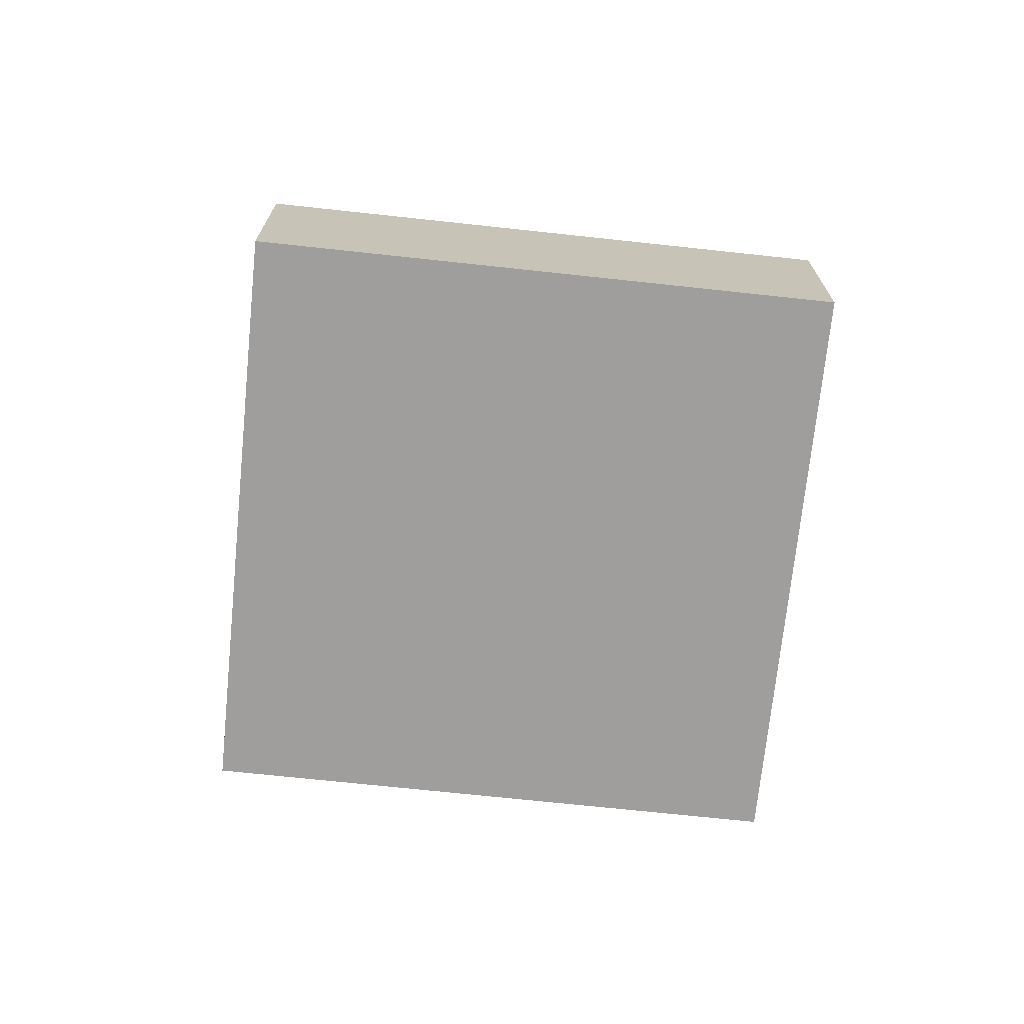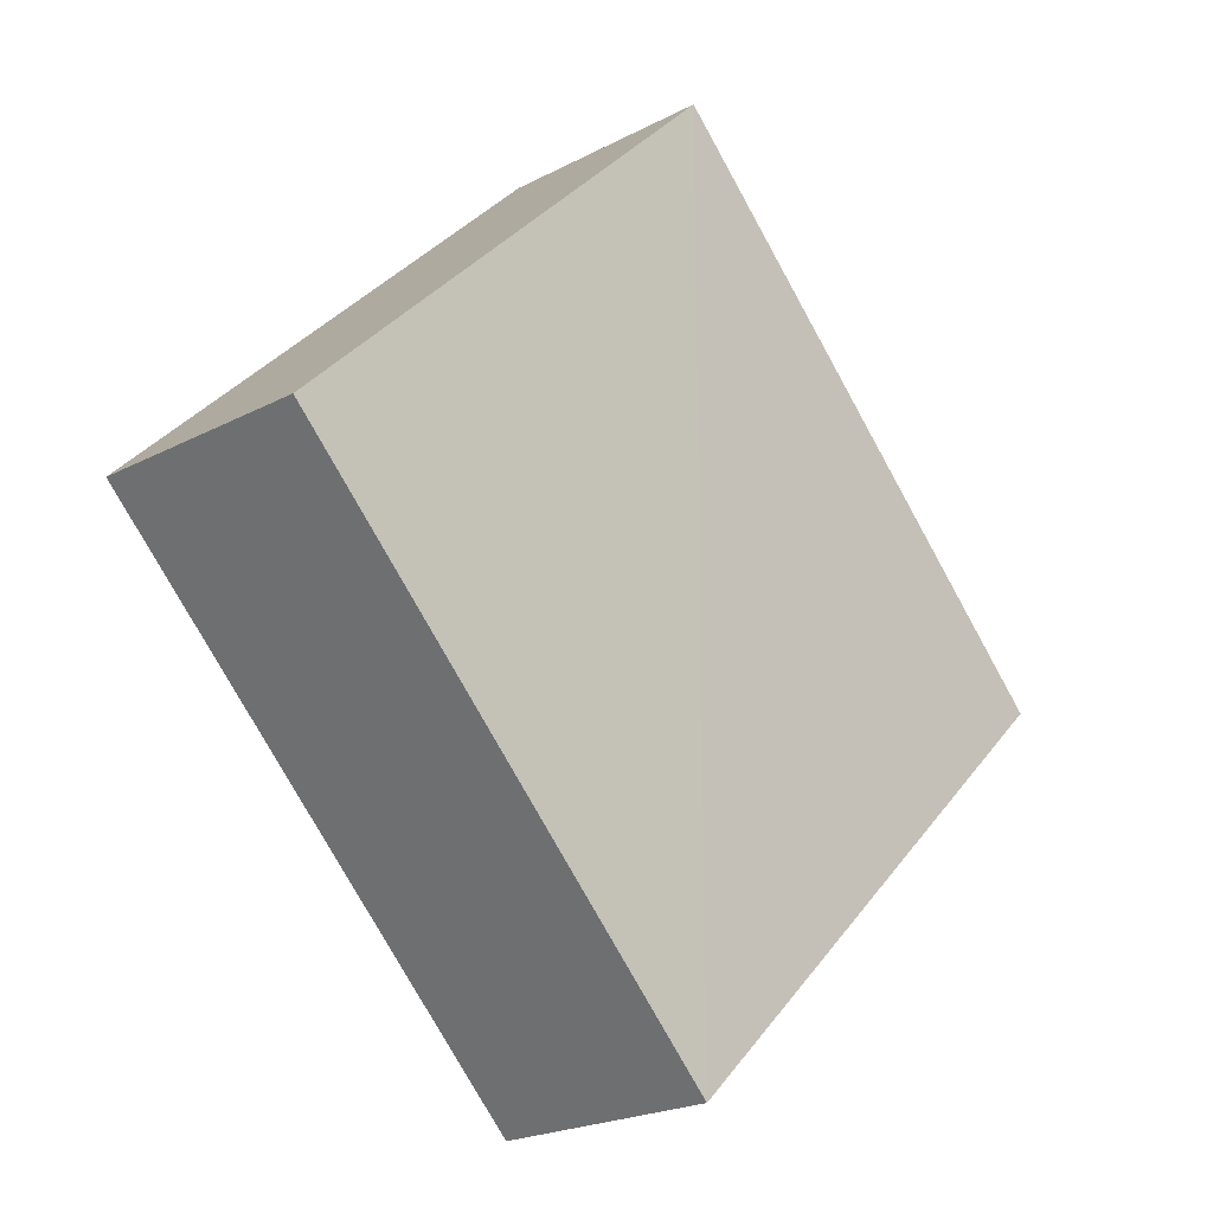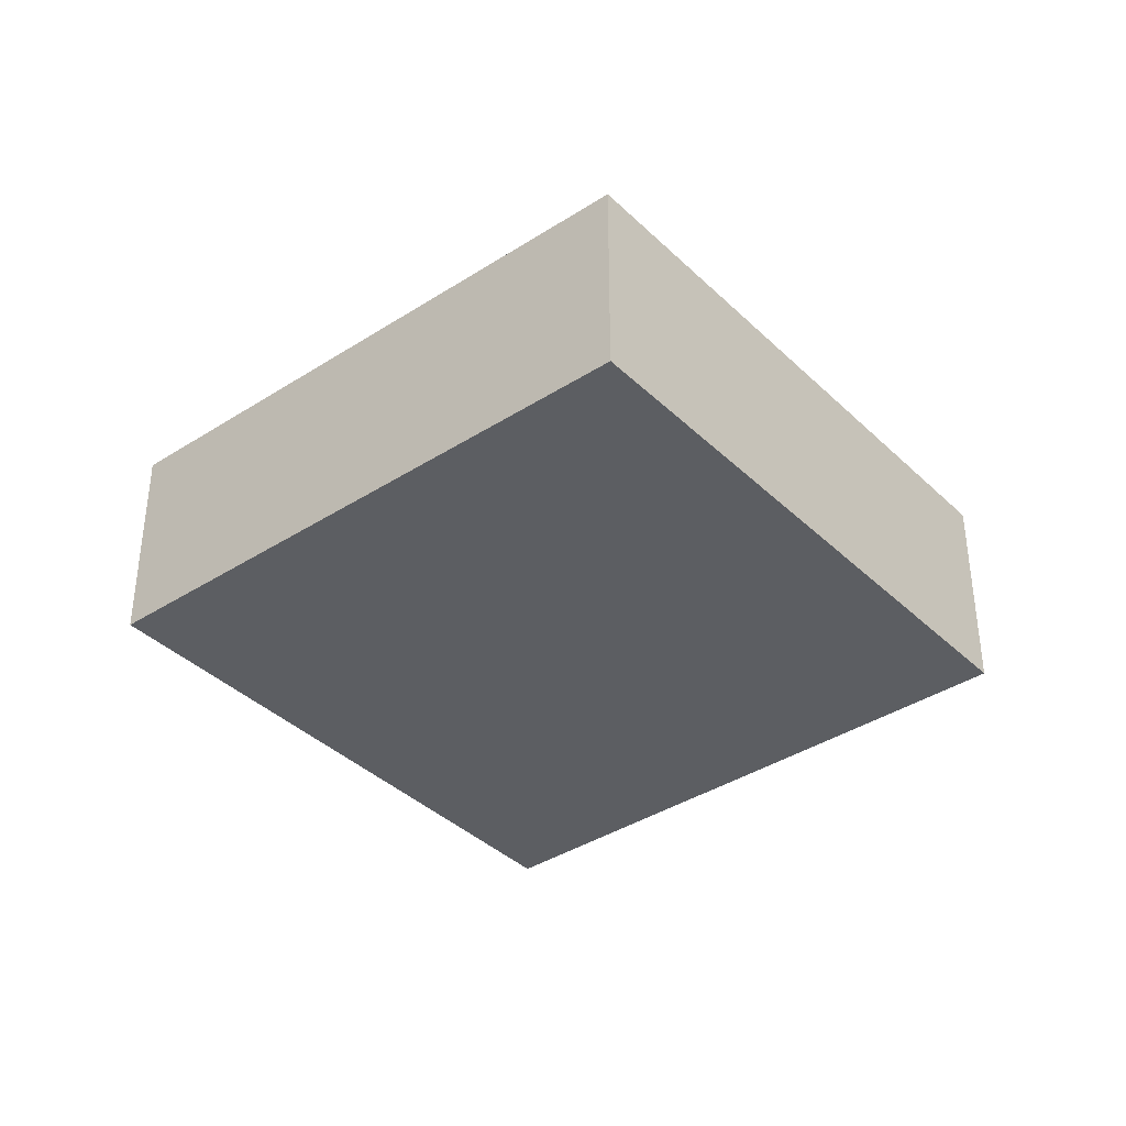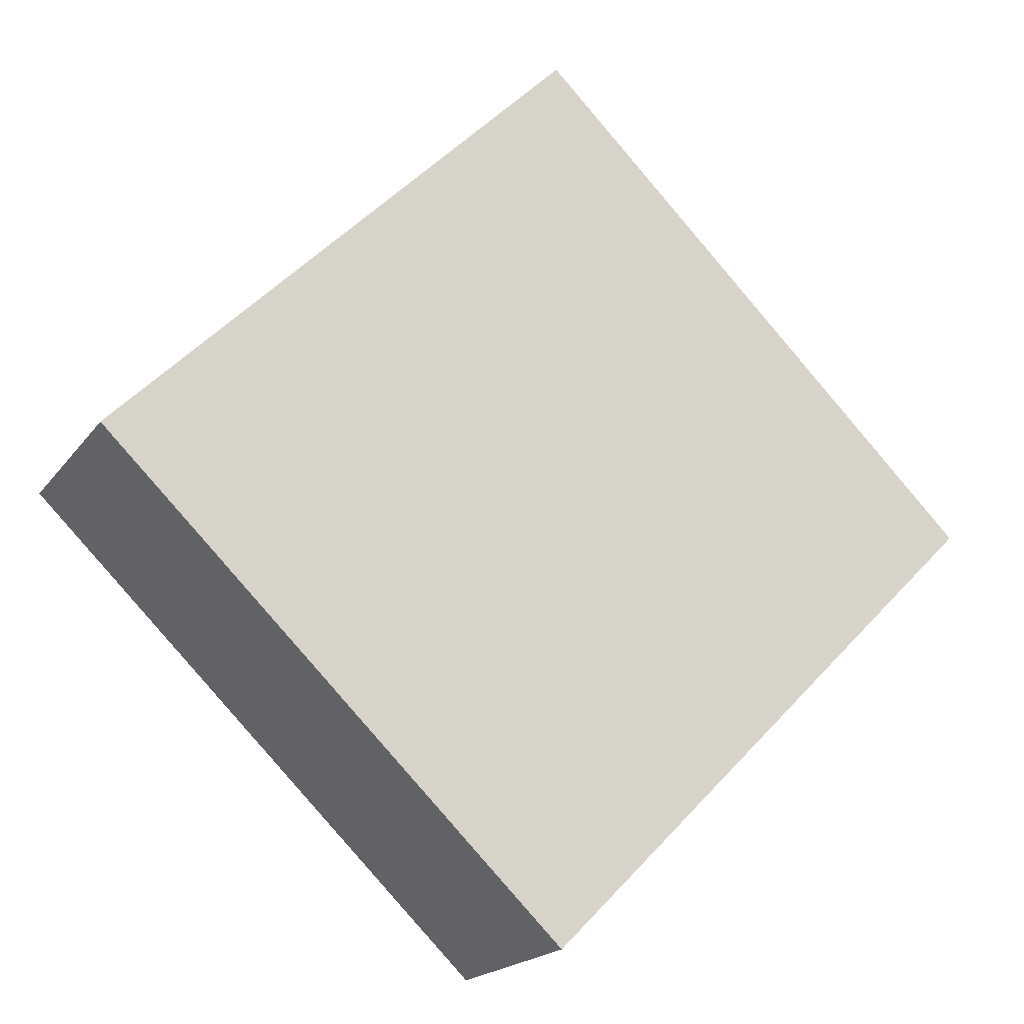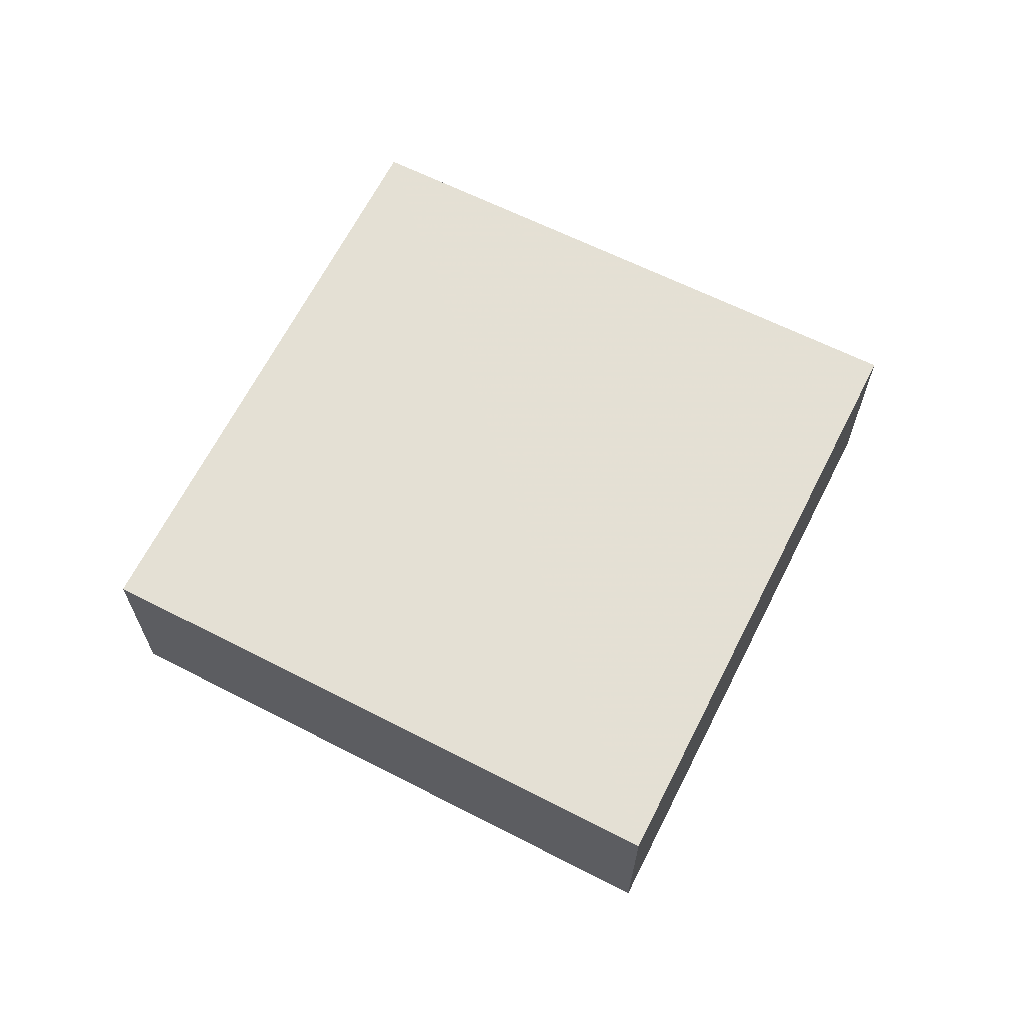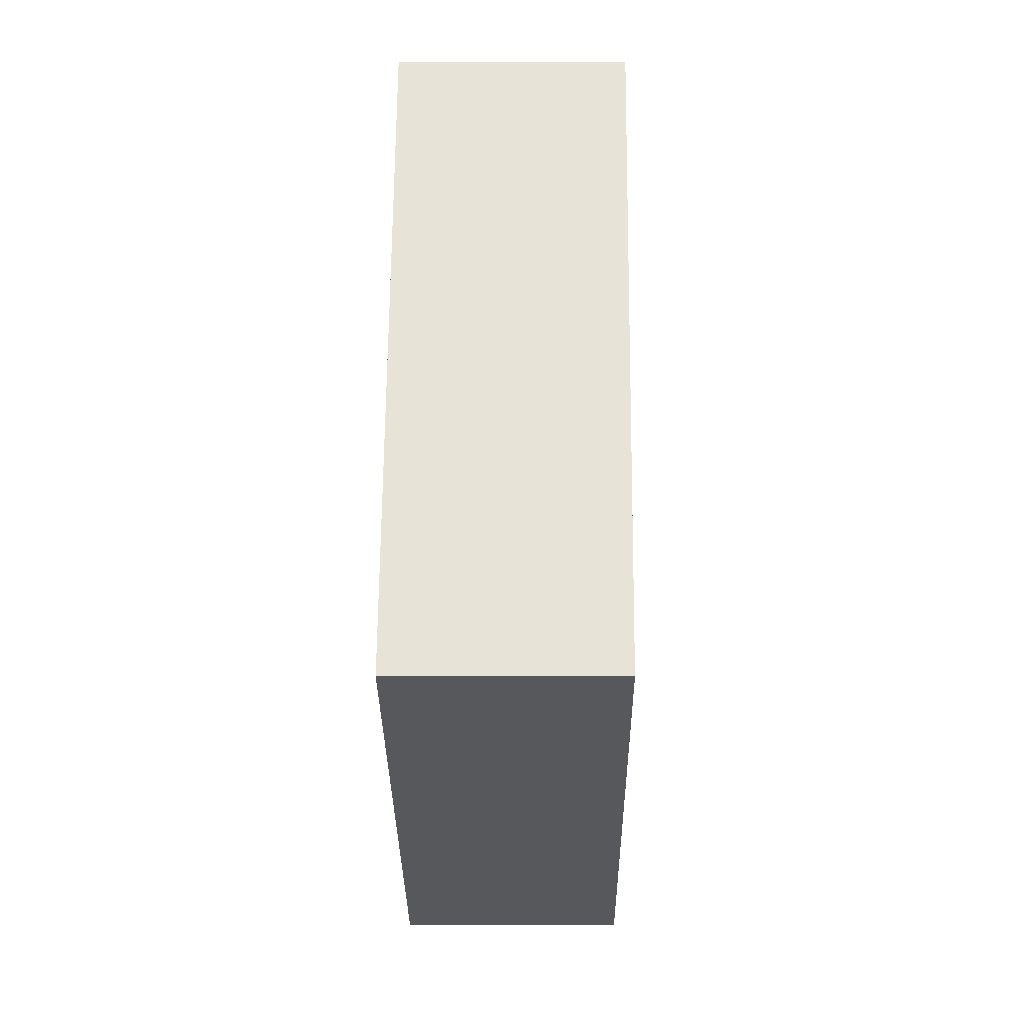
<metadata>
{"format":"obj","ext":"obj","renderer":"f3d","projection":"perspective","resolution":1024,"background":"white","views":[{"elev":-70.9,"azim":38.7,"up":"+Z"},{"elev":-22.6,"azim":133.0,"up":"+Y"},{"elev":-37.8,"azim":174.7,"up":"+Z"},{"elev":-18.1,"azim":-23.0,"up":"+Y"},{"elev":66.1,"azim":162.0,"up":"+Z"},{"elev":16.6,"azim":90.7,"up":"+Y"}]}
</metadata>
<code>
o 568
v 2223 1866 9.039
v 2223 1866 9.035
v 2223 1866 9.035
v 2223 1866 9.035
v 2223 1866 9.035
v 2223 1866 9.039
v 2223 1866 9.035
v 2223 1866 9.039
v 2223 1866 9.039
v 2223 1866 9.035
v 2223 1866 9.035
v 2223 1866 9.039
v 2223 1866 9.035
v 2223 1866 9.035
v 2223 1866 9.039
v 2223 1866 9.039
v 2223 1866 9.039
v 2223 1866 9.039
v 2223 1866 9.035
v 2223 1866 9.039
v 2223 1866 9.035
v 2223 1866 9.039
v 2223 1866 9.035
v 2223 1866 9.039
v 2223 1866 9.039
v 2223 1866 9.039
v 2223 1866 9.035
v 2223 1866 9.035
f 1 2 3
f 4 5 3
f 6 5 7
f 4 8 9
f 10 11 4
f 12 13 14
f 15 16 12
f 12 17 18
f 19 17 20
f 21 22 18
f 23 24 25
f 26 27 28

</code>
